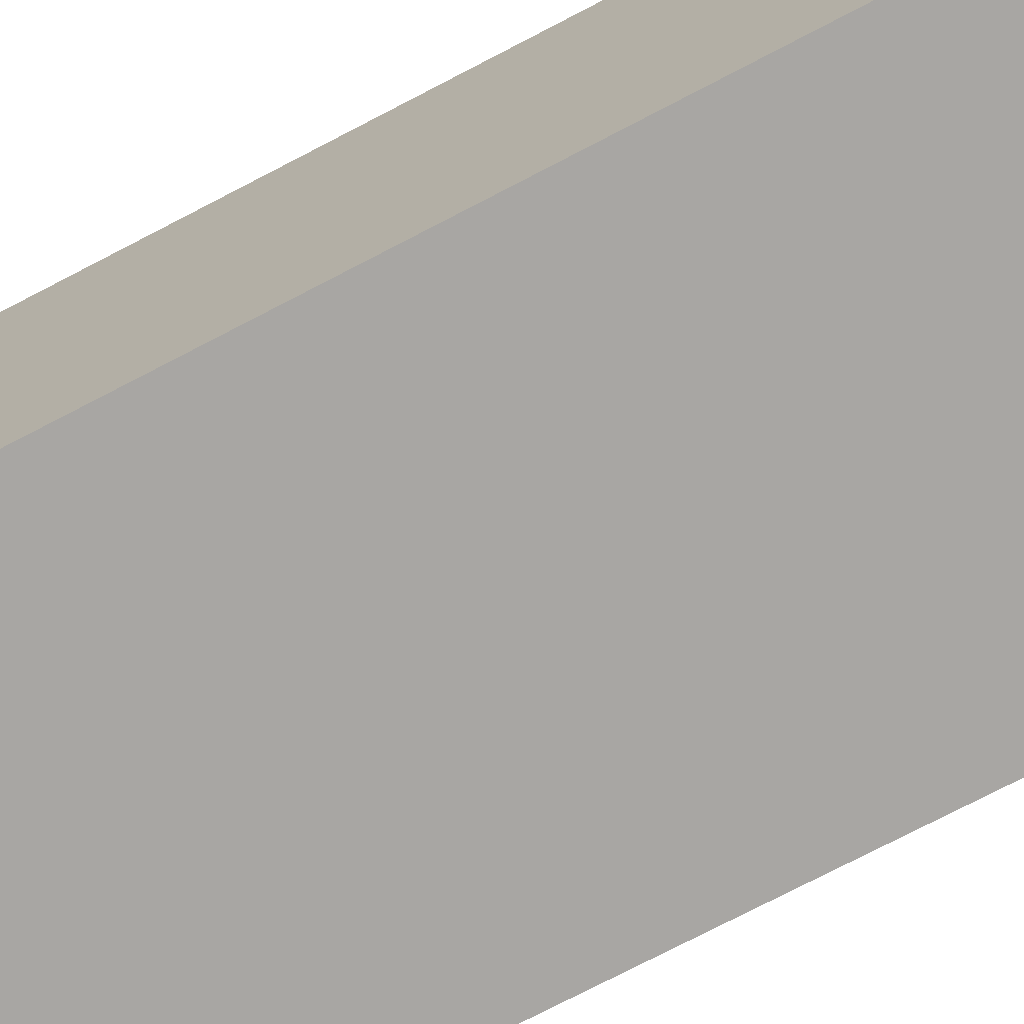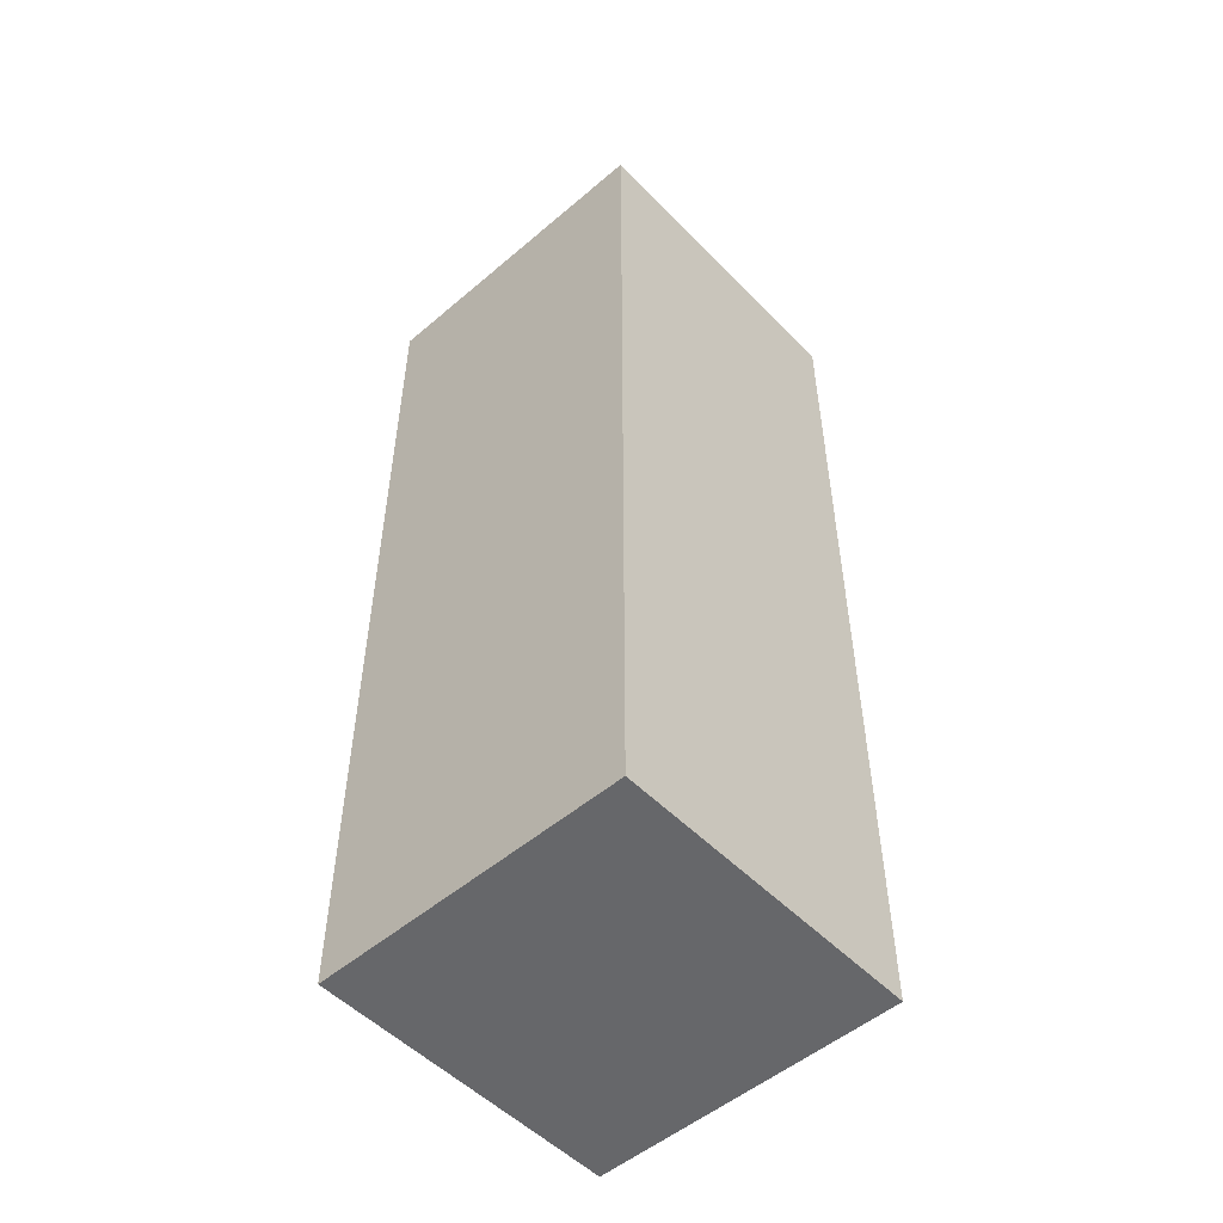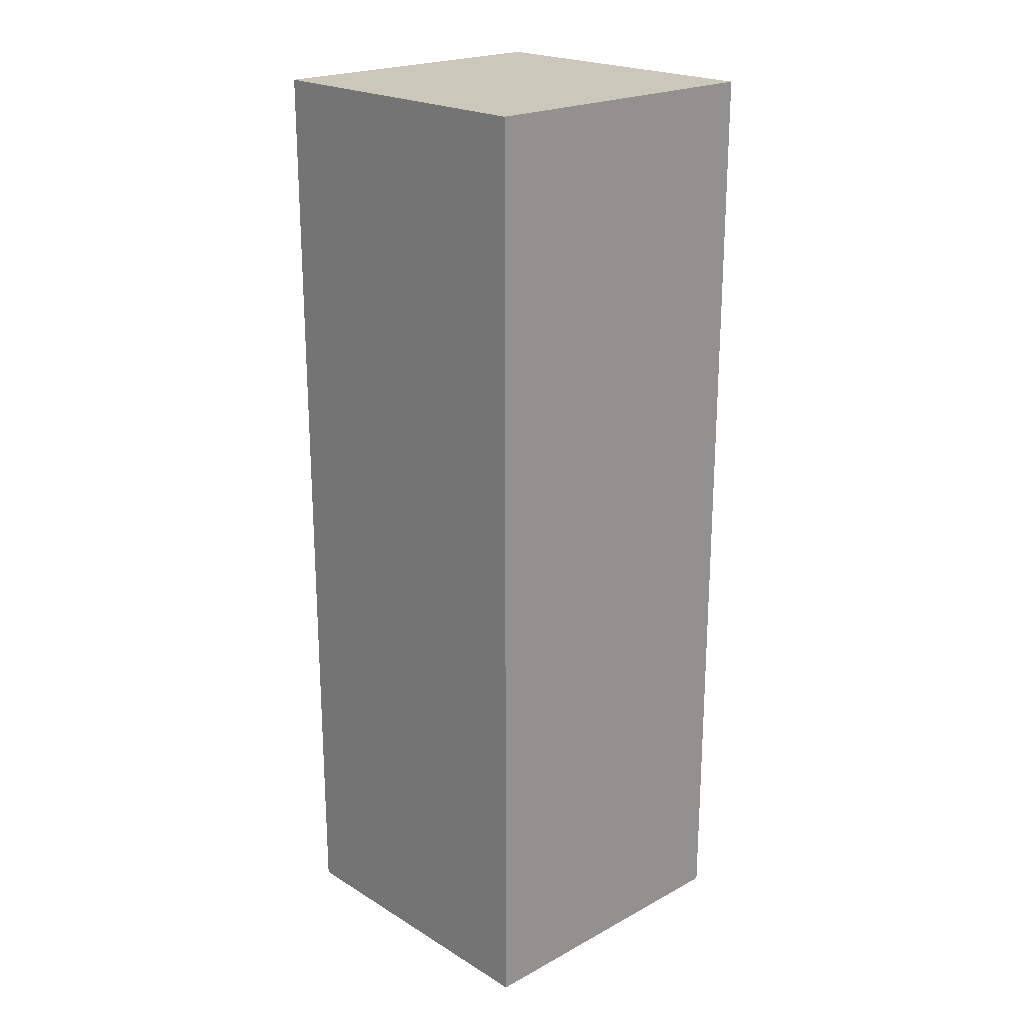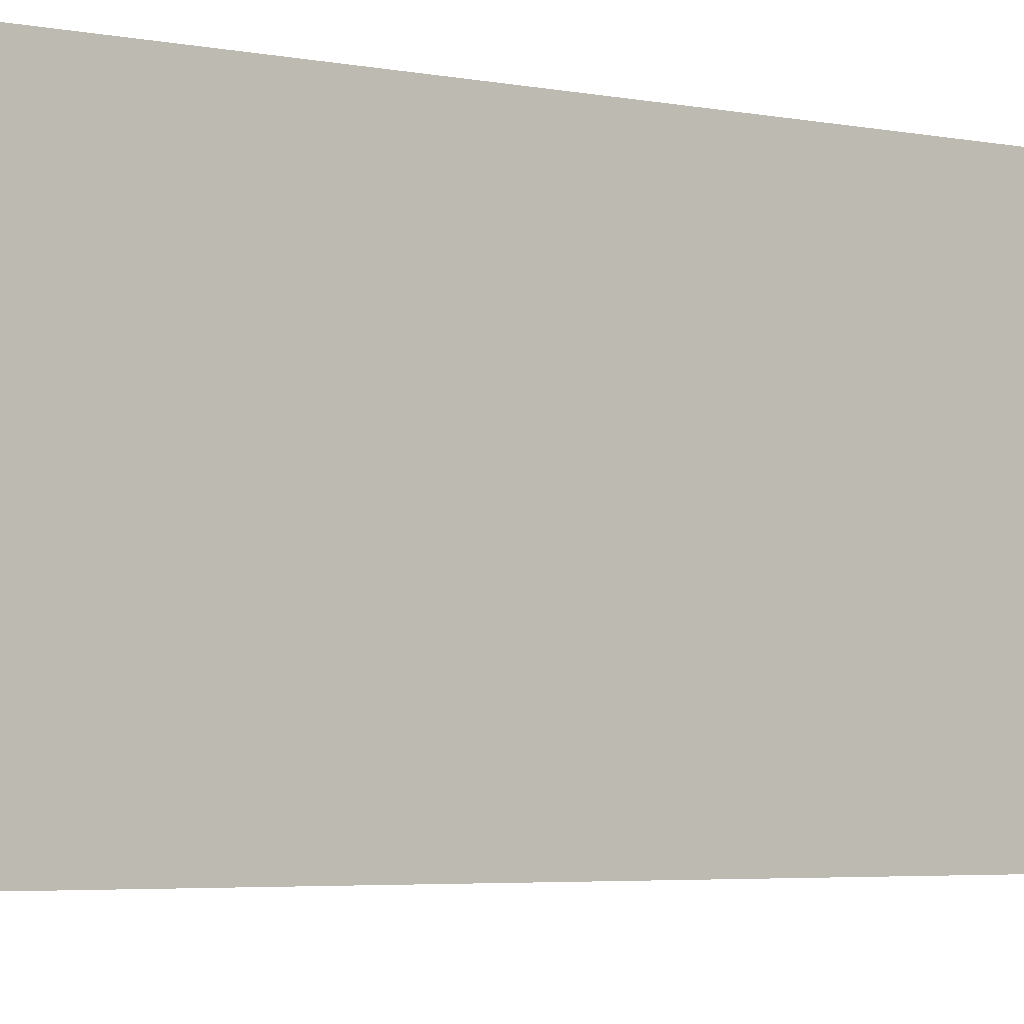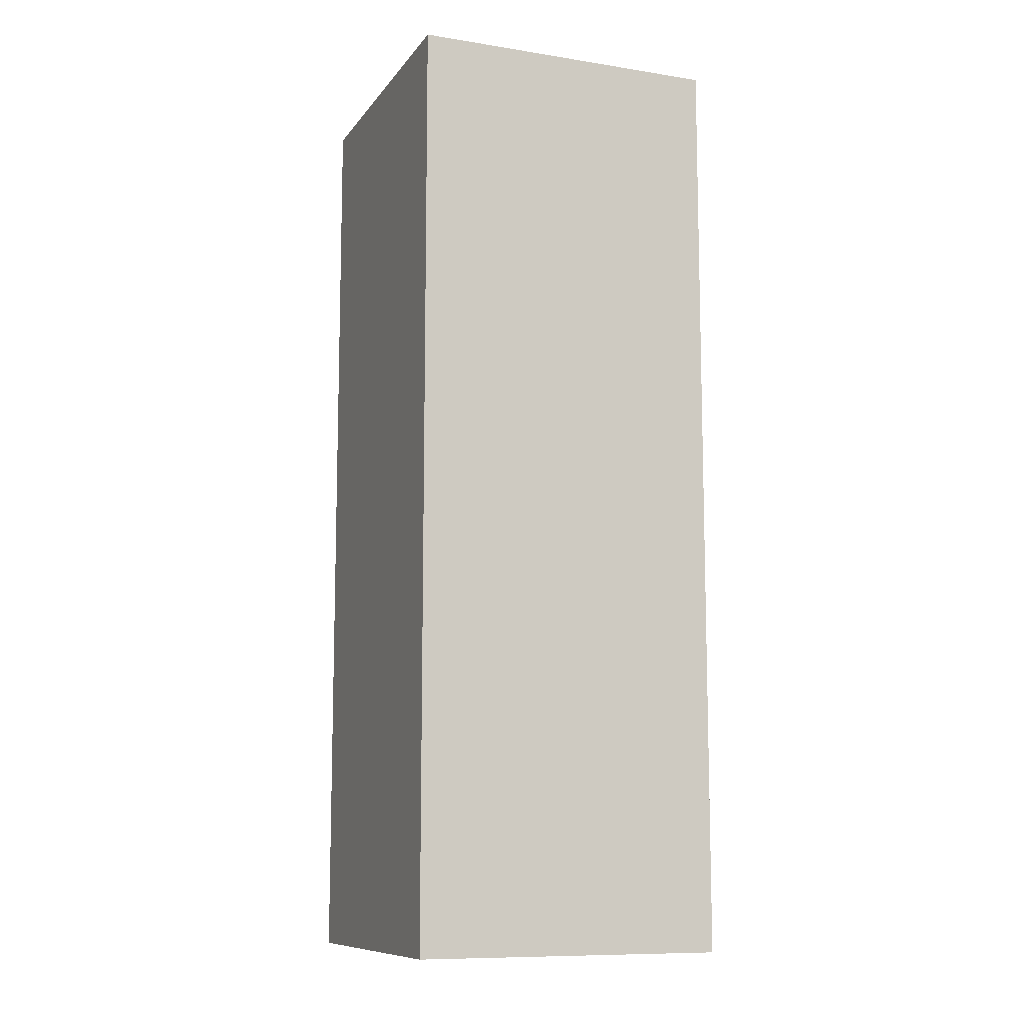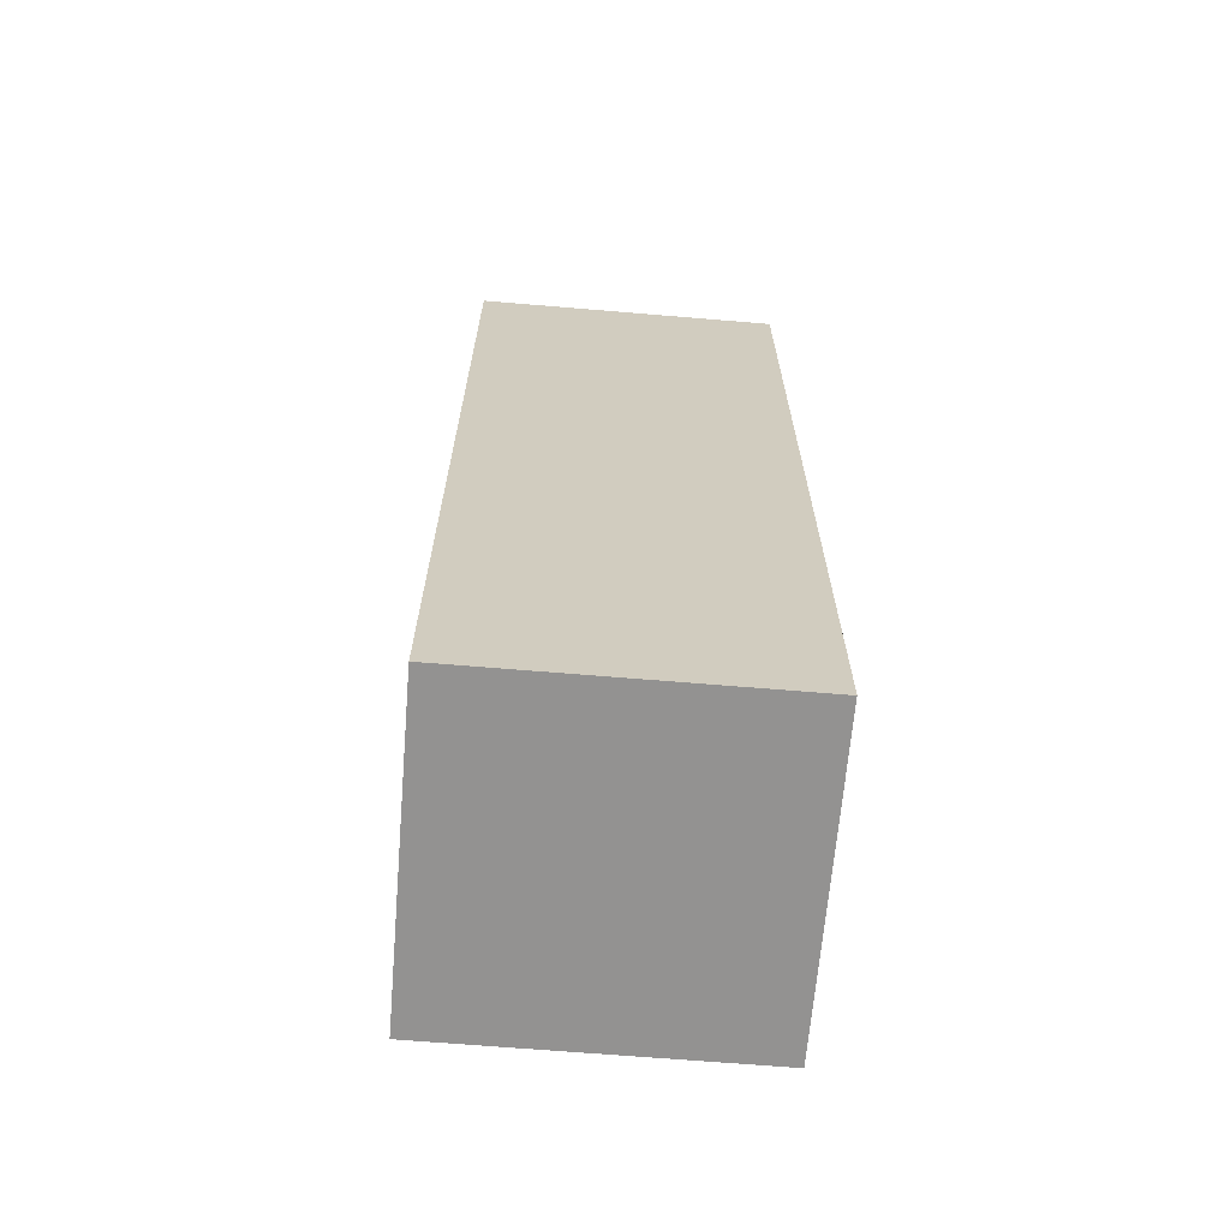
<metadata>
{"format":"obj","ext":"obj","renderer":"f3d","projection":"perspective","resolution":1024,"background":"white","views":[{"elev":-74.3,"azim":117.6,"up":"+Z"},{"elev":-52.1,"azim":-47.5,"up":"+Y"},{"elev":21.6,"azim":46.7,"up":"+Y"},{"elev":-3.4,"azim":51.2,"up":"+Z"},{"elev":-10.3,"azim":68.4,"up":"+Y"},{"elev":-66.5,"azim":-4.8,"up":"+Y"}]}
</metadata>
<code>
o cube
v 0.125 0.75 0.125
v 0.125 0.75 -0.125
v 0.125 0 0.125
v 0.125 0 -0.125
v -0.125 0.75 -0.125
v -0.125 0.75 0.125
v -0.125 0 -0.125
v -0.125 0 0.125
f 1 3 2
f 3 4 2
f 5 7 6
f 7 8 6
f 5 6 2
f 6 1 2
f 8 7 3
f 7 4 3
f 6 8 1
f 8 3 1
f 2 4 5
f 4 7 5

</code>
